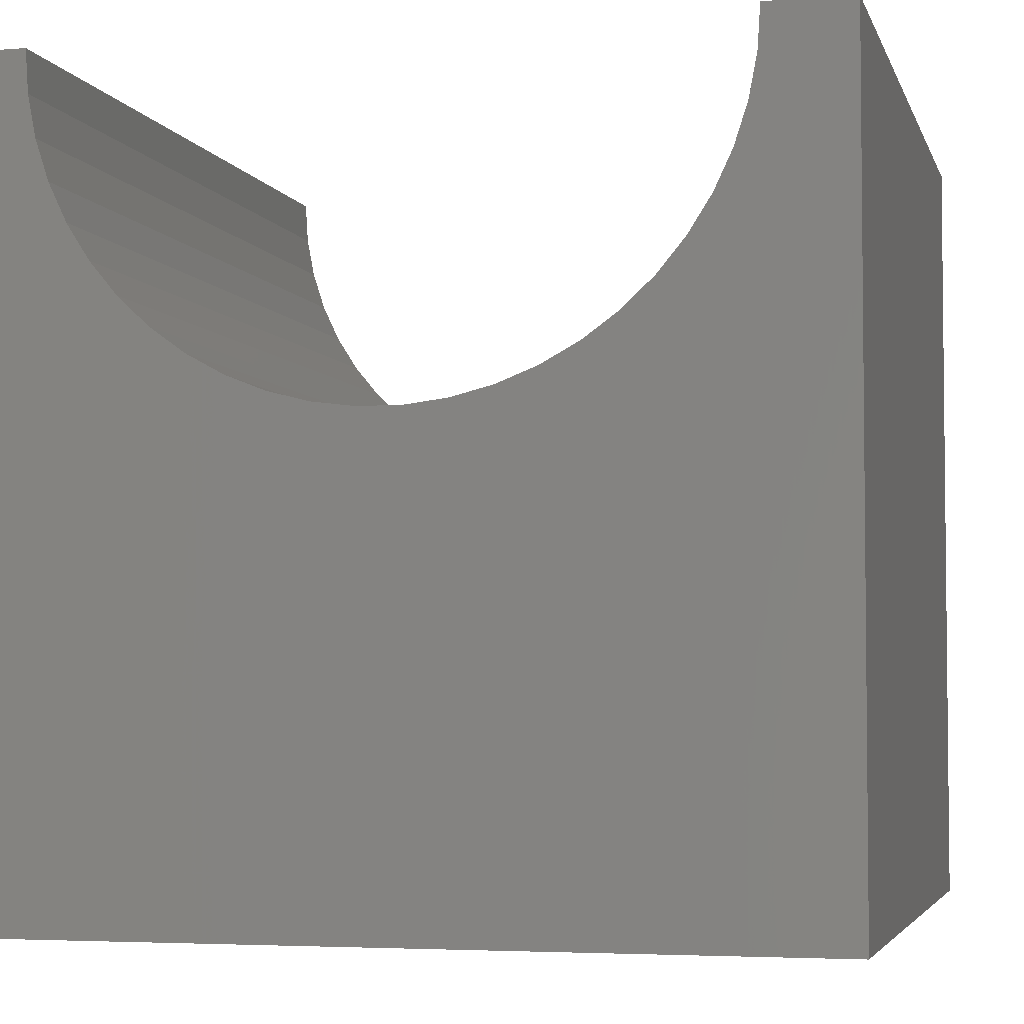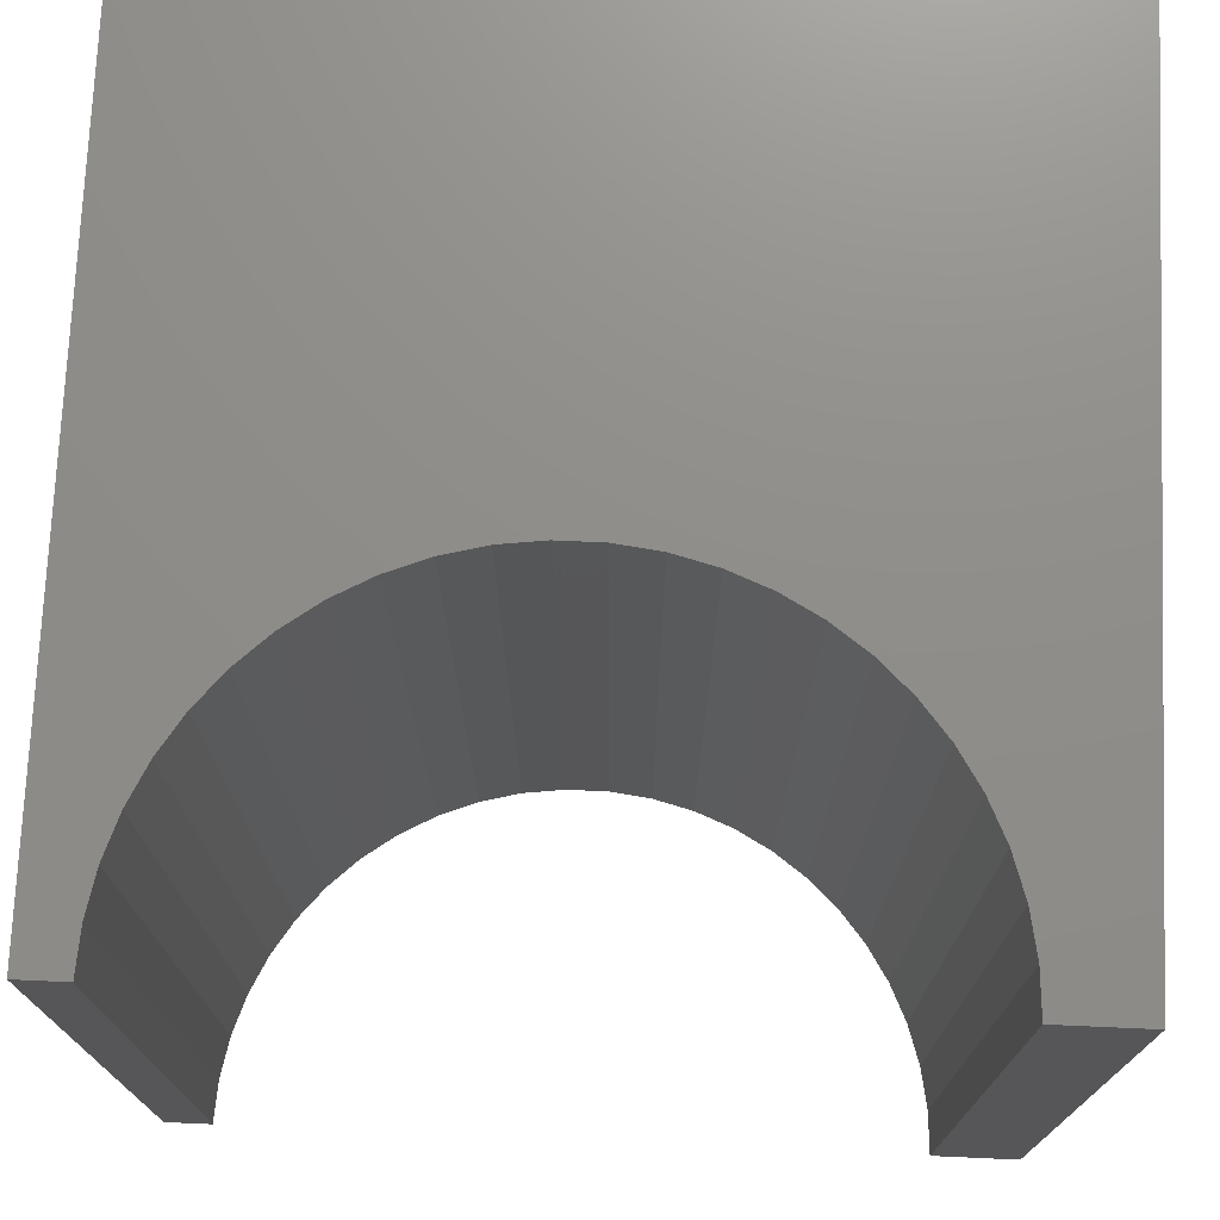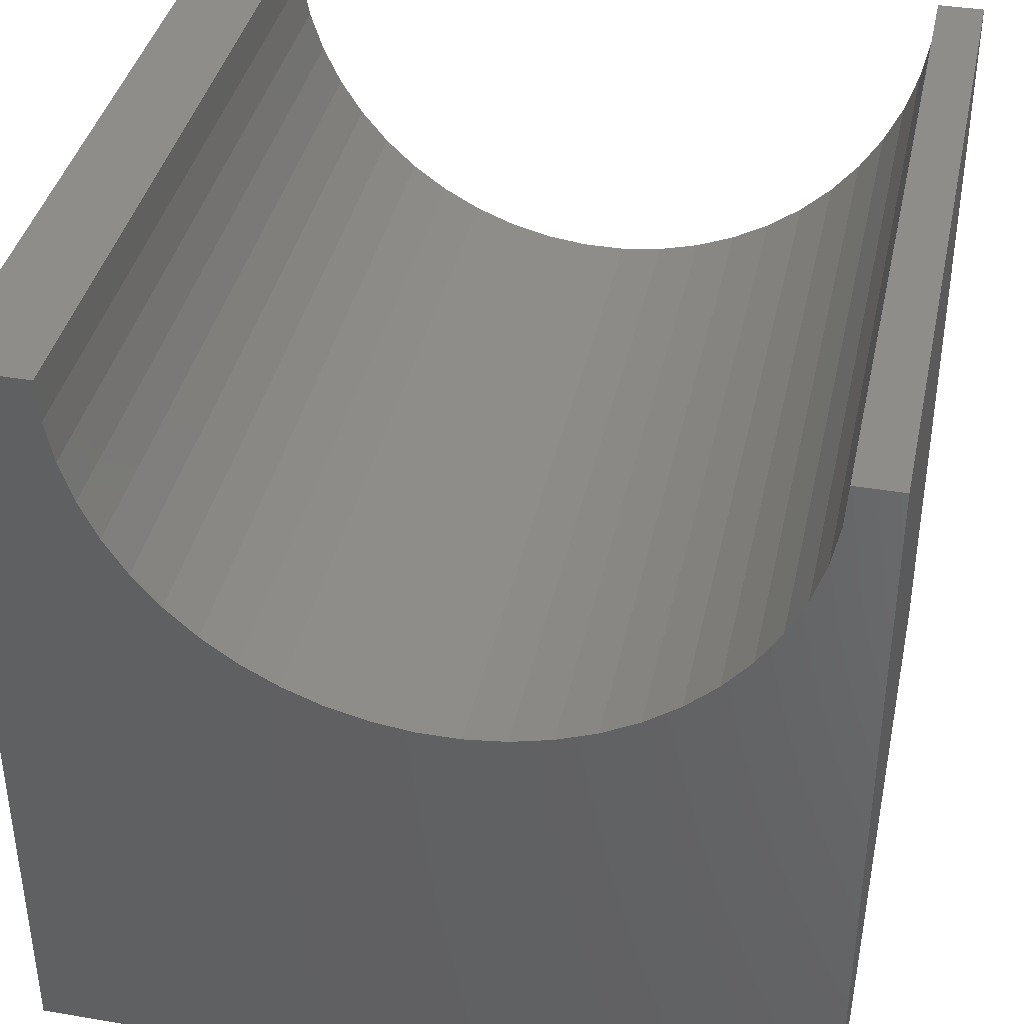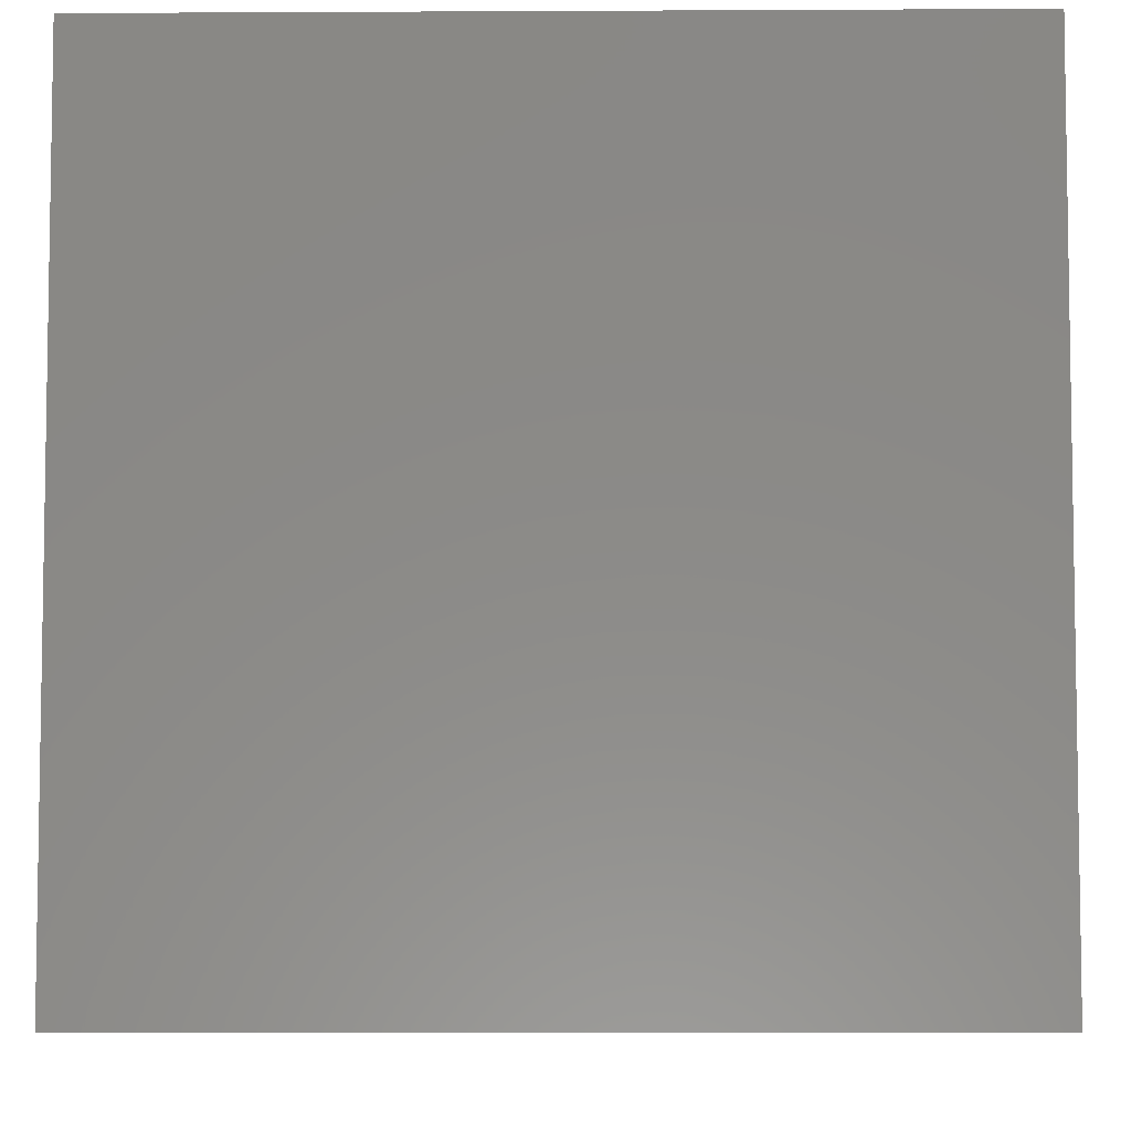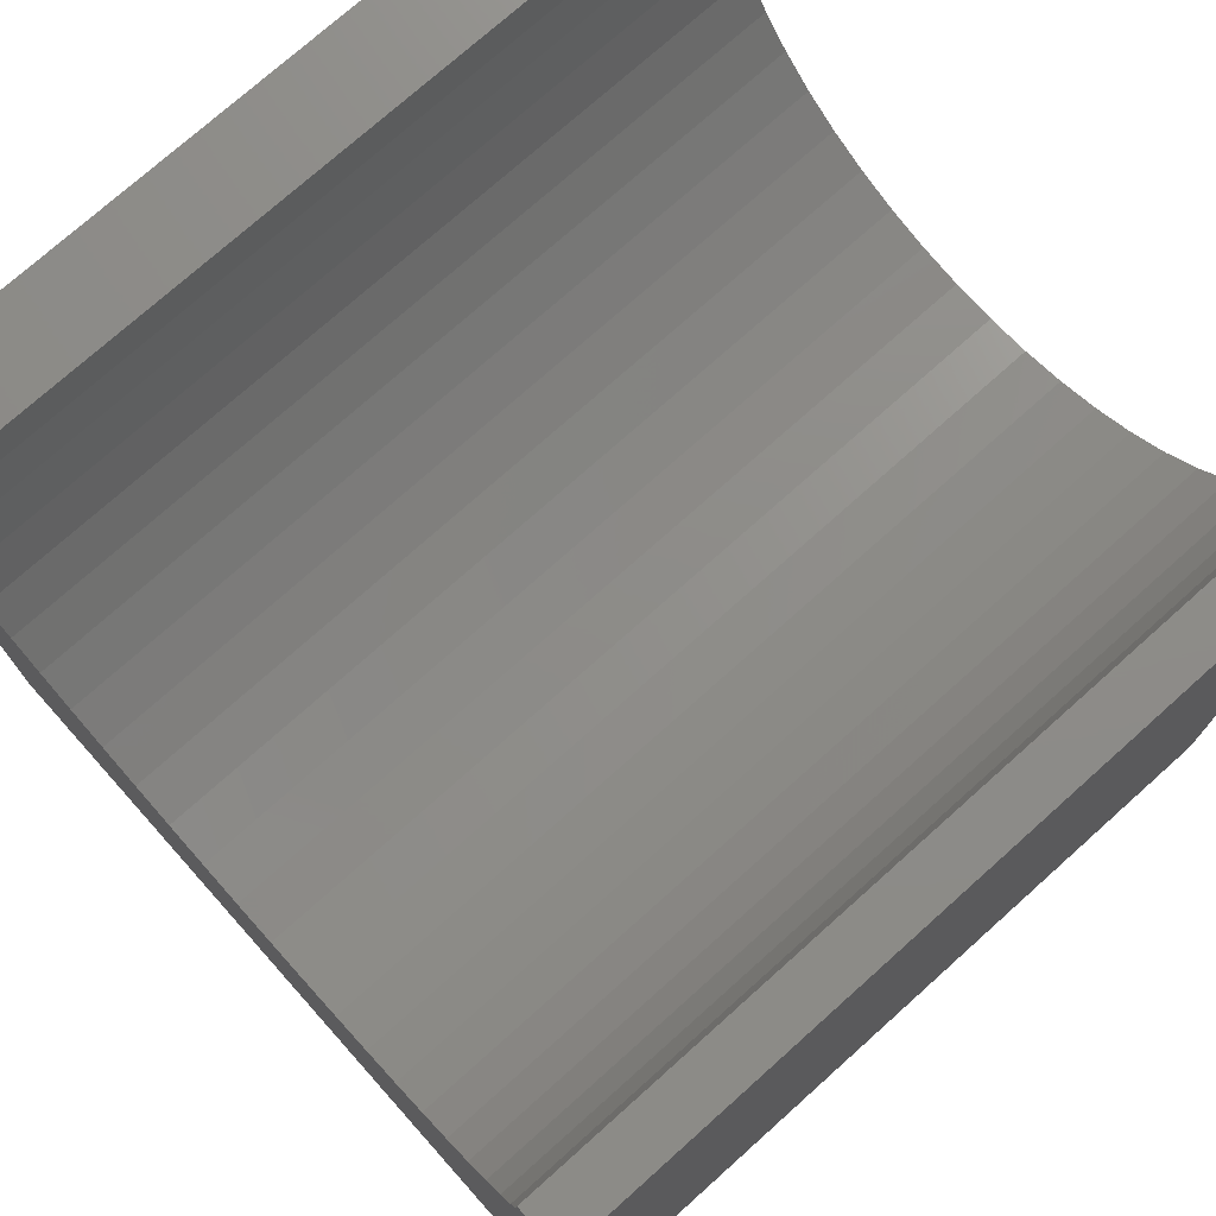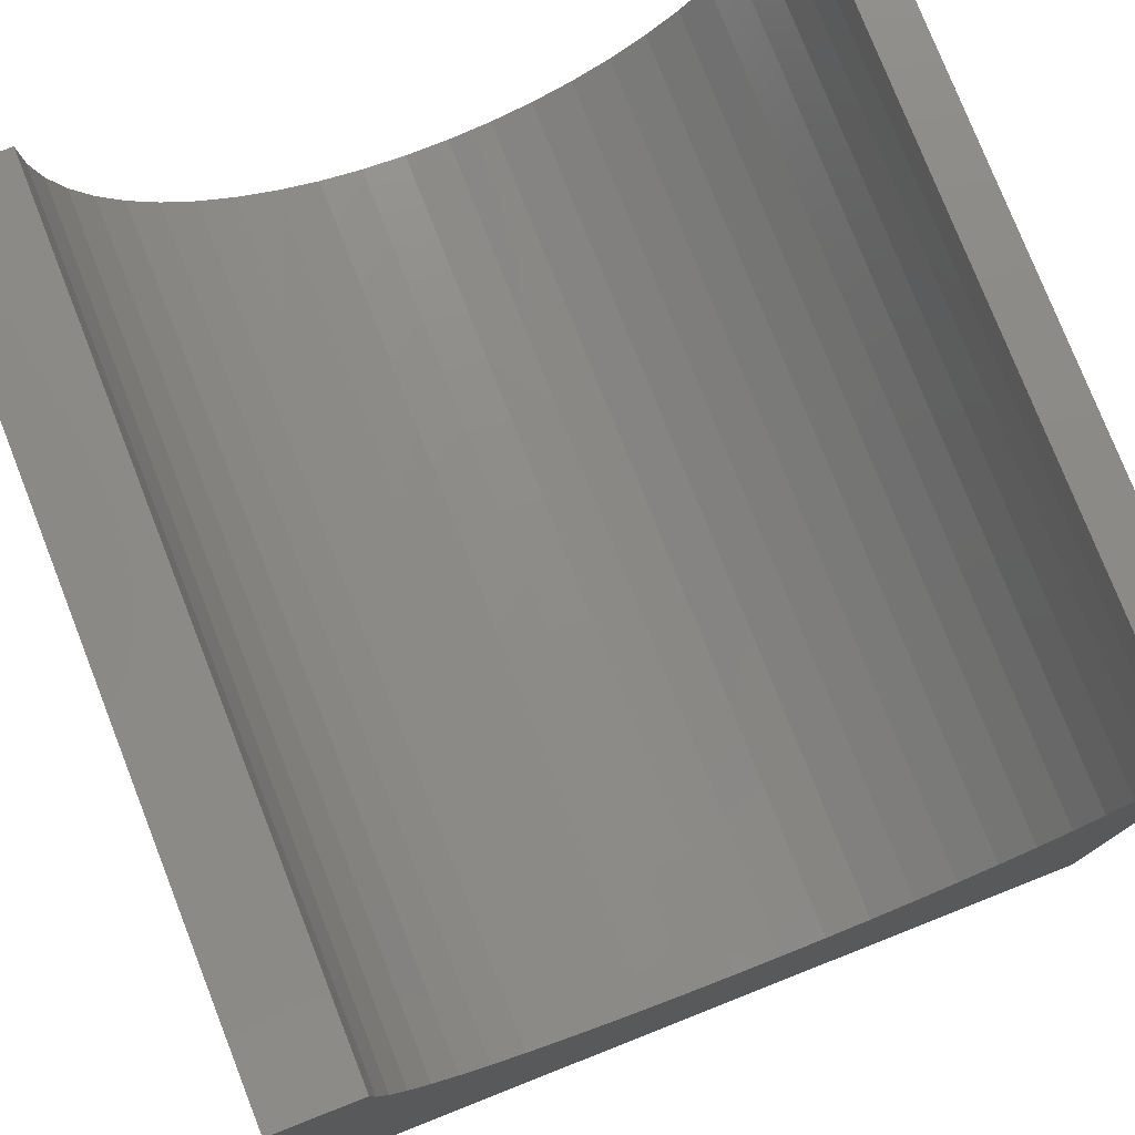
<metadata>
{"format":"stl","ext":"stl","renderer":"f3d","projection":"perspective","resolution":1024,"background":"white","views":[{"elev":-4.0,"azim":14.0,"up":"+Z"},{"elev":73.8,"azim":2.5,"up":"+Y"},{"elev":38.8,"azim":-168.0,"up":"+Z"},{"elev":-5.9,"azim":90.9,"up":"+Z"},{"elev":75.0,"azim":-131.8,"up":"+Z"},{"elev":77.8,"azim":158.5,"up":"+Z"}]}
</metadata>
<code>
# stl→obj: 60 verts, 116 faces
v 0.5746 10 10
v 0 10 10
v 0.5746 0 10
v 0 0 10
v 0 10 0
v 0 0 0
v 8.948 0 10
v 10 0 10
v 8.948 10 10
v 10 10 10
v 10 10 0
v 10 0 0
v 8.915 10 9.475
v 2.979 10 6.212
v 3.468 10 6.018
v 3.977 10 5.887
v 4.499 10 5.821
v 5.024 10 5.821
v 5.546 10 5.887
v 6.055 10 6.018
v 6.544 10 6.212
v 7.005 10 6.465
v 7.43 10 6.774
v 7.814 10 7.134
v 8.149 10 7.539
v 8.43 10 7.983
v 8.654 10 8.459
v 8.817 10 8.959
v 0.8687 10 8.459
v 0.7062 10 8.959
v 0.6077 10 9.475
v 1.093 10 7.983
v 1.374 10 7.539
v 1.709 10 7.134
v 2.093 10 6.774
v 2.518 10 6.465
v 8.915 0 9.475
v 8.817 0 8.959
v 8.654 0 8.459
v 8.43 0 7.983
v 8.149 0 7.539
v 7.814 0 7.134
v 7.43 0 6.774
v 7.005 0 6.465
v 6.544 0 6.212
v 6.055 0 6.018
v 3.977 0 5.887
v 3.468 0 6.018
v 5.546 0 5.887
v 5.024 0 5.821
v 4.499 0 5.821
v 2.979 0 6.212
v 2.518 0 6.465
v 2.093 0 6.774
v 1.709 0 7.134
v 1.374 0 7.539
v 1.093 0 7.983
v 0.8687 0 8.459
v 0.7062 0 8.959
v 0.6077 0 9.475
f 1 2 3
f 3 2 4
f 2 5 4
f 4 5 6
f 7 8 9
f 9 8 10
f 11 10 12
f 12 10 8
f 5 11 6
f 6 11 12
f 13 9 10
f 14 15 5
f 15 16 5
f 5 16 17
f 5 17 11
f 11 17 18
f 11 18 19
f 19 20 11
f 11 20 21
f 11 21 22
f 22 23 11
f 11 23 24
f 11 24 25
f 25 26 11
f 11 26 27
f 11 27 10
f 10 27 28
f 10 28 13
f 29 5 30
f 30 5 2
f 30 2 31
f 31 2 1
f 29 32 5
f 5 32 33
f 5 33 34
f 34 35 5
f 5 35 36
f 5 36 14
f 7 37 8
f 8 37 38
f 8 38 12
f 12 38 39
f 12 39 40
f 40 41 12
f 12 41 42
f 12 42 43
f 43 44 12
f 12 44 45
f 12 45 46
f 47 48 6
f 46 49 12
f 12 49 50
f 12 50 6
f 6 50 51
f 6 51 47
f 48 52 6
f 6 52 53
f 6 53 54
f 54 55 6
f 6 55 56
f 6 56 57
f 57 58 6
f 6 58 59
f 6 59 4
f 4 59 60
f 4 60 3
f 7 9 13
f 7 13 37
f 37 13 28
f 37 28 38
f 38 28 27
f 38 27 39
f 39 27 26
f 39 26 40
f 40 26 25
f 40 25 41
f 41 25 24
f 41 24 42
f 42 24 23
f 42 23 43
f 43 23 22
f 43 22 44
f 44 22 21
f 44 21 45
f 45 21 20
f 45 20 46
f 46 20 19
f 46 19 49
f 49 19 18
f 49 18 50
f 50 18 17
f 50 17 51
f 51 17 16
f 51 16 47
f 47 16 15
f 47 15 48
f 48 15 14
f 48 14 52
f 52 14 36
f 52 36 53
f 53 36 35
f 53 35 54
f 54 35 34
f 54 34 55
f 55 34 33
f 55 33 56
f 56 33 32
f 56 32 57
f 57 32 29
f 57 29 58
f 58 29 30
f 58 30 59
f 59 30 31
f 59 31 60
f 60 31 1
f 60 1 3

</code>
